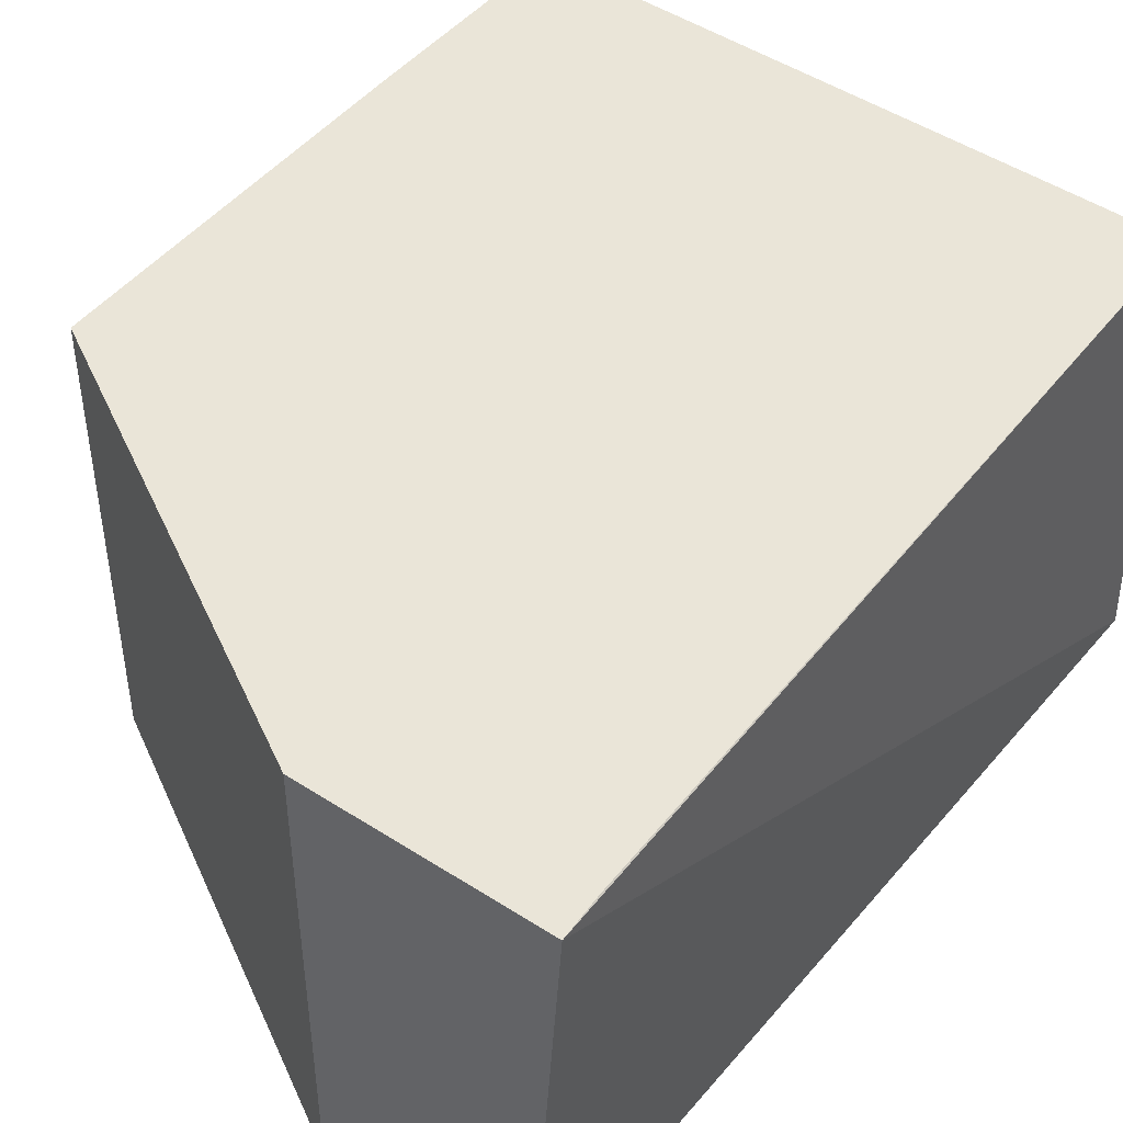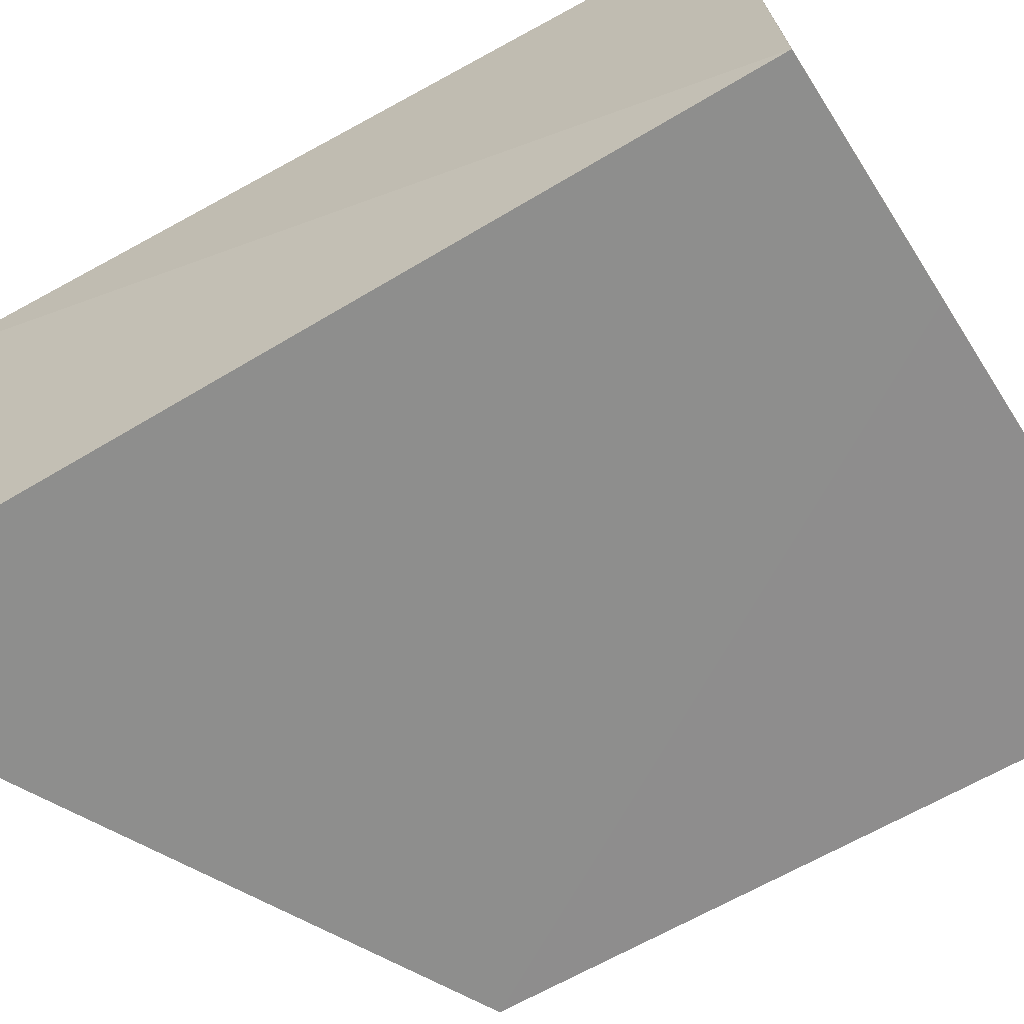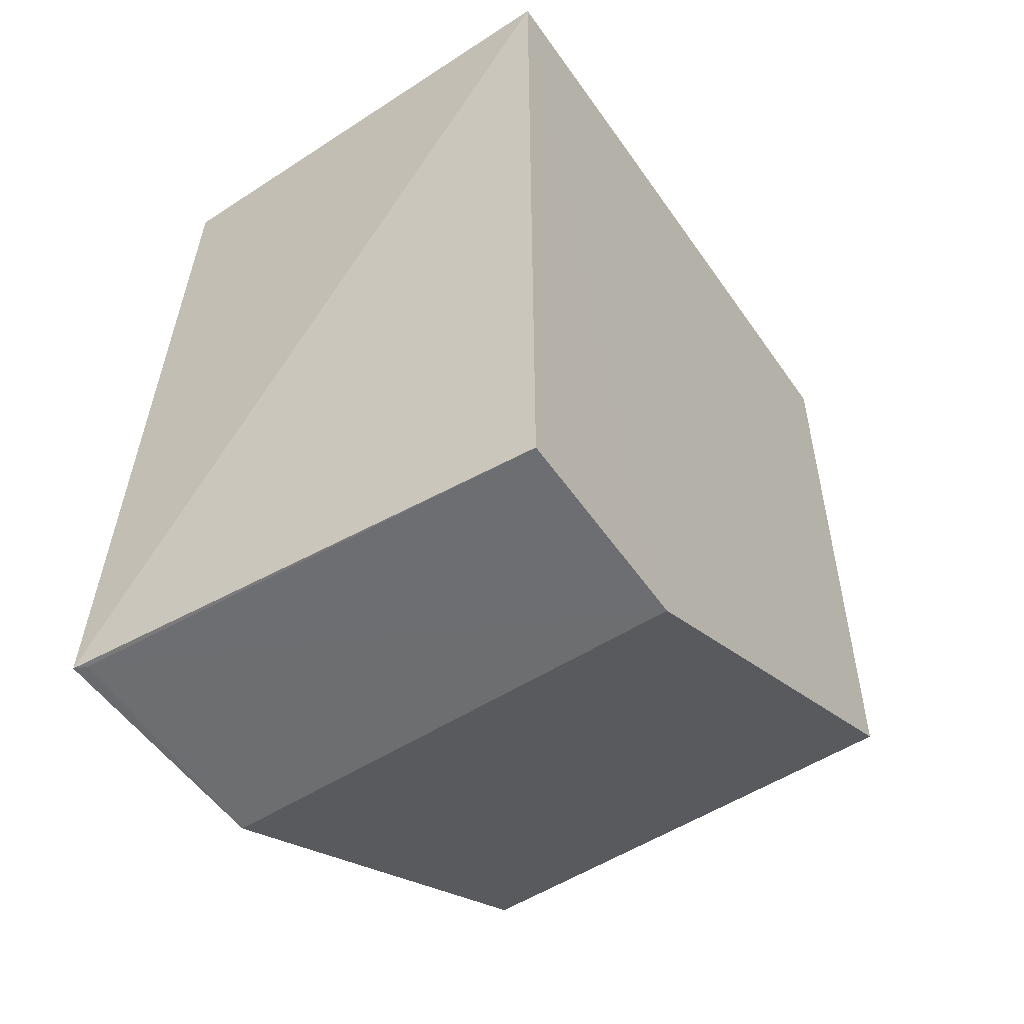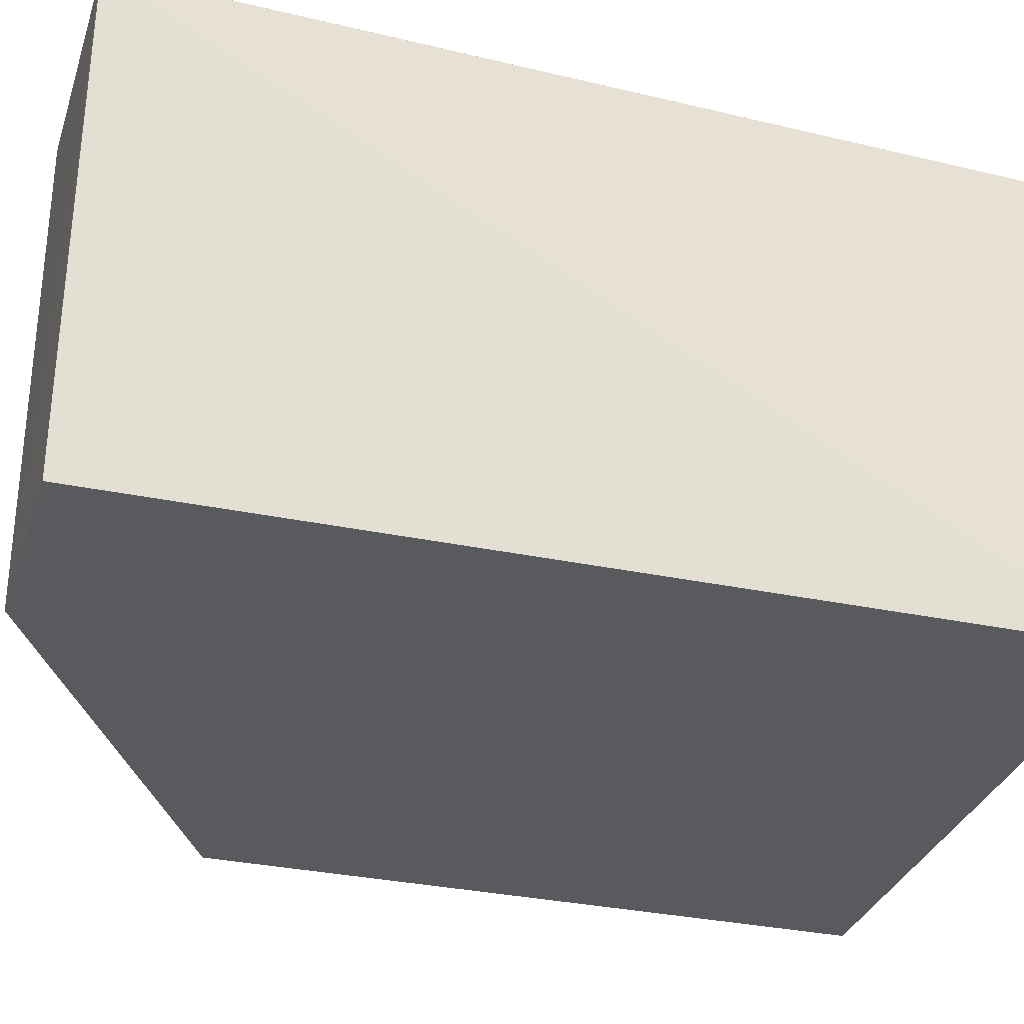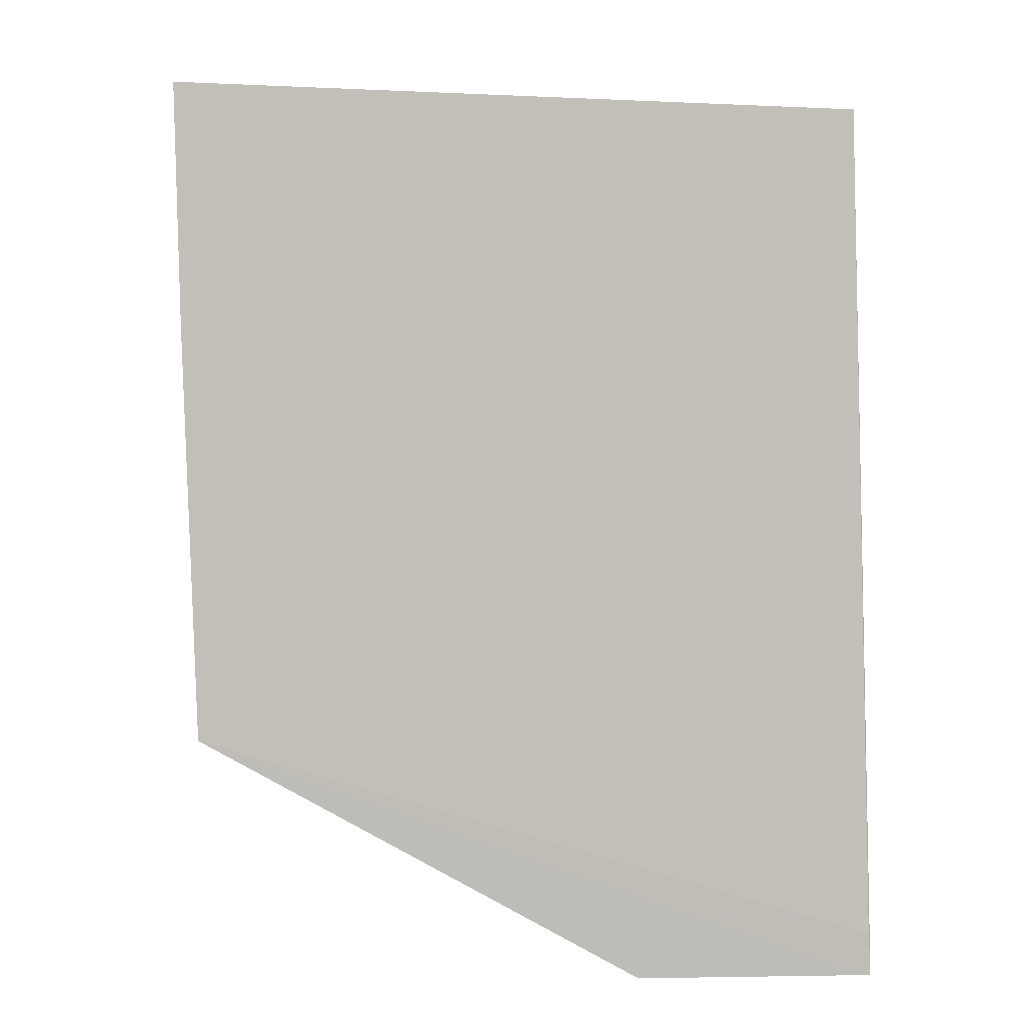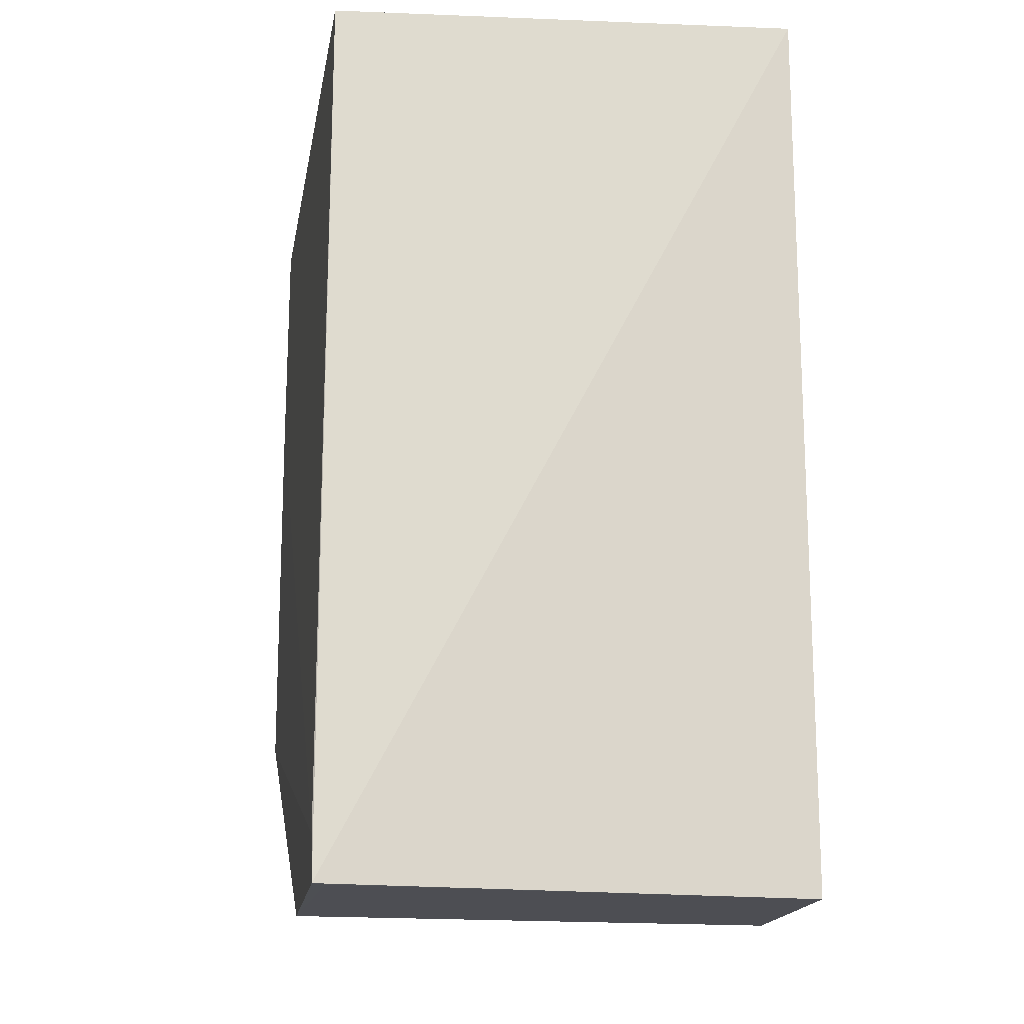
<metadata>
{"format":"obj","ext":"obj","renderer":"f3d","projection":"perspective","resolution":1024,"background":"white","views":[{"elev":45.3,"azim":-142.9,"up":"+Y"},{"elev":-64.8,"azim":-59.2,"up":"+Y"},{"elev":-54.4,"azim":-56.2,"up":"+Z"},{"elev":-30.9,"azim":-107.2,"up":"+Y"},{"elev":3.9,"azim":175.4,"up":"+Z"},{"elev":-17.5,"azim":-99.6,"up":"+Z"}]}
</metadata>
<code>
v 0.09029 0.02529 0.2006
v 0.08975 0.00663 0.2015
v 0.08957 0.006625 0.1748
v 0.06248 0.02547 0.1648
v 0.06355 0.02541 0.1997
v 0.06355 0.006593 0.2007
v 0.08958 0.0253 0.1748
v 0.06258 0.02552 0.1666
v 0.07318 0.006594 0.201
v 0.06374 0.006638 0.1648
v 0.09009 0.02532 0.1911
v 0.072 0.006624 0.1648
v 0.06269 0.02498 0.1648
v 0.072 0.0253 0.1648
f 1 2 3
f 6 5 4
f 8 5 1
f 8 4 5
f 8 7 4
f 9 3 2
f 9 2 1
f 9 1 5
f 9 5 6
f 10 6 4
f 11 1 3
f 11 3 7
f 11 8 1
f 11 7 8
f 12 9 6
f 12 3 9
f 12 6 10
f 12 7 3
f 13 12 10
f 13 10 4
f 14 4 7
f 14 7 12
f 14 13 4
f 14 12 13

</code>
